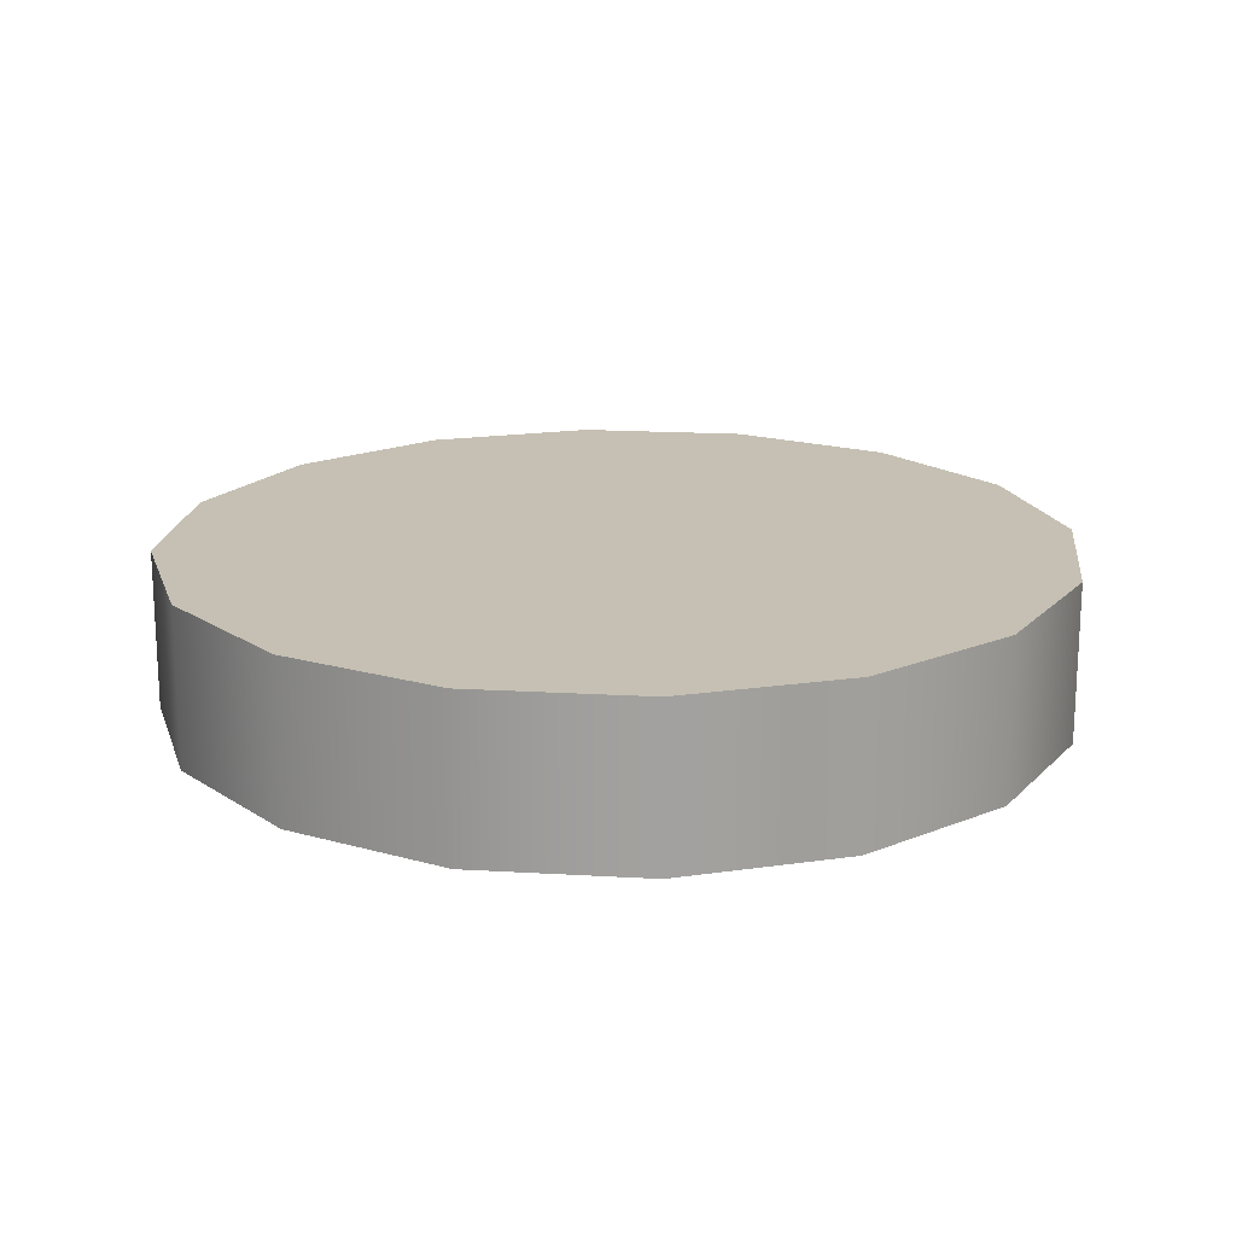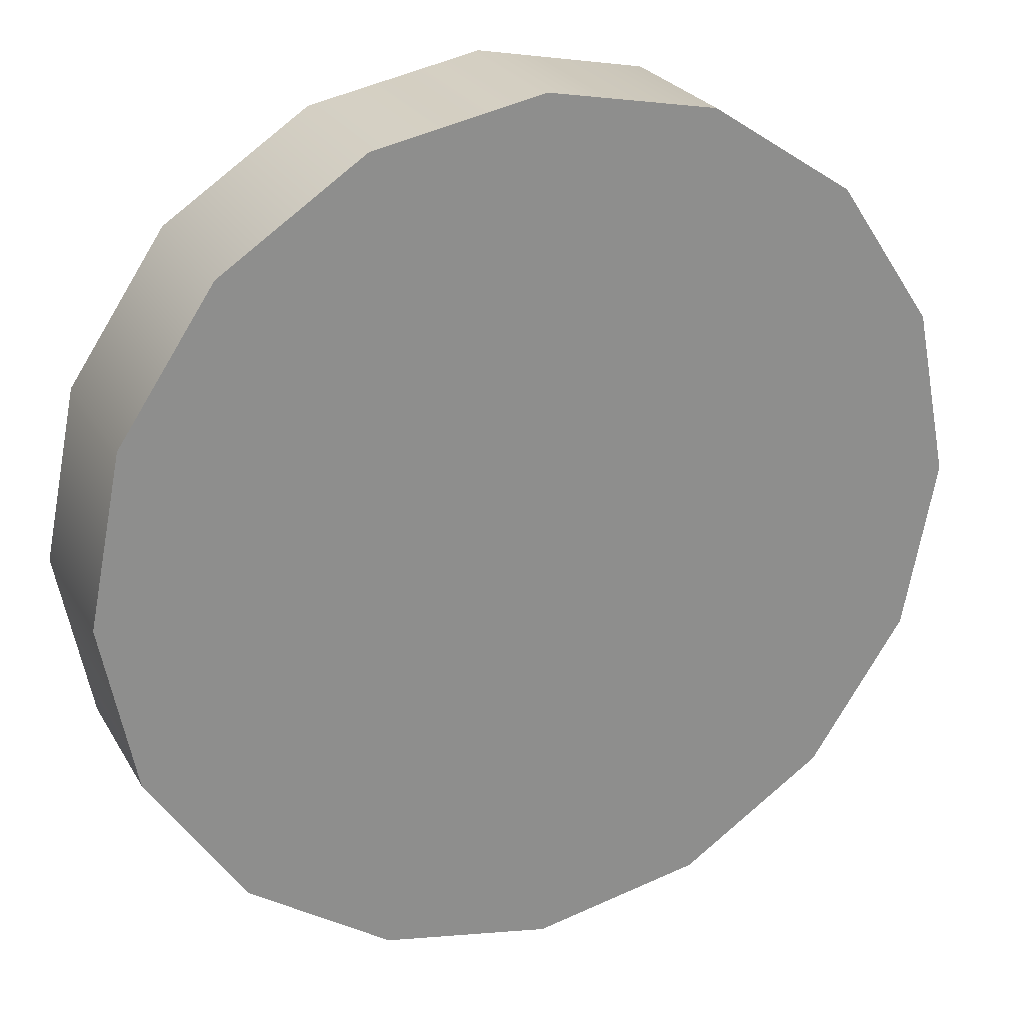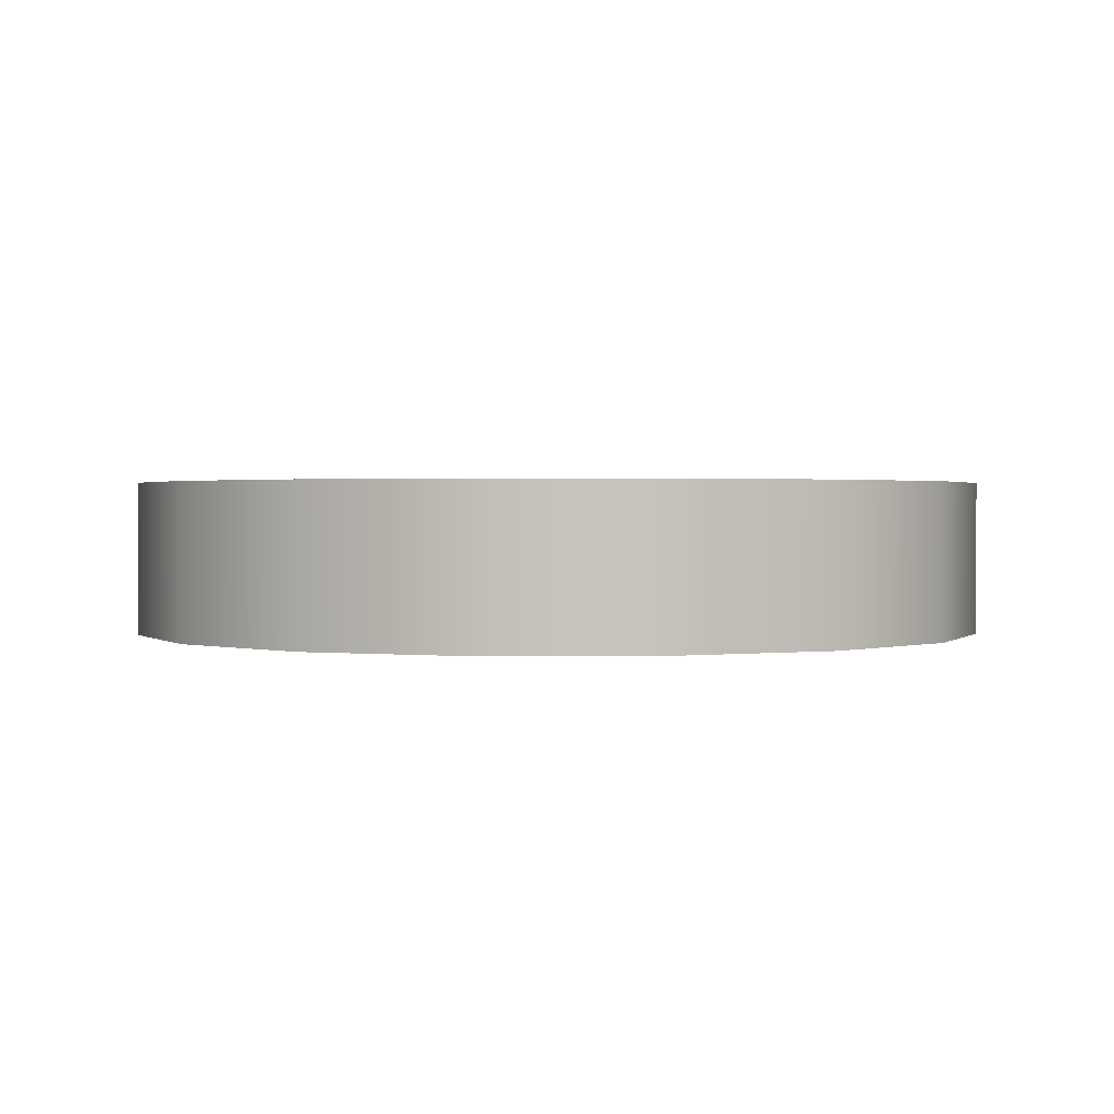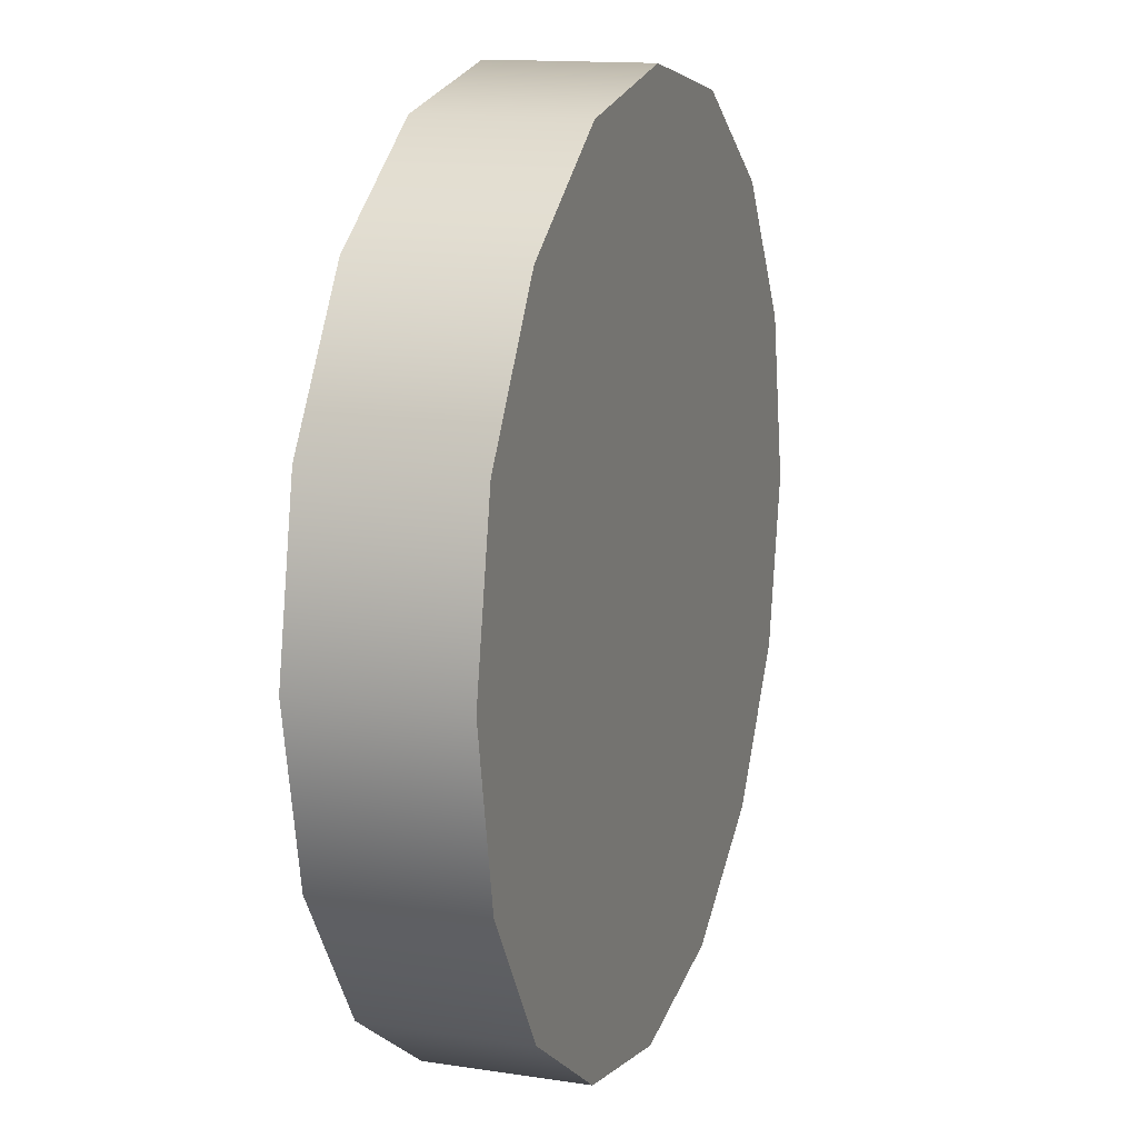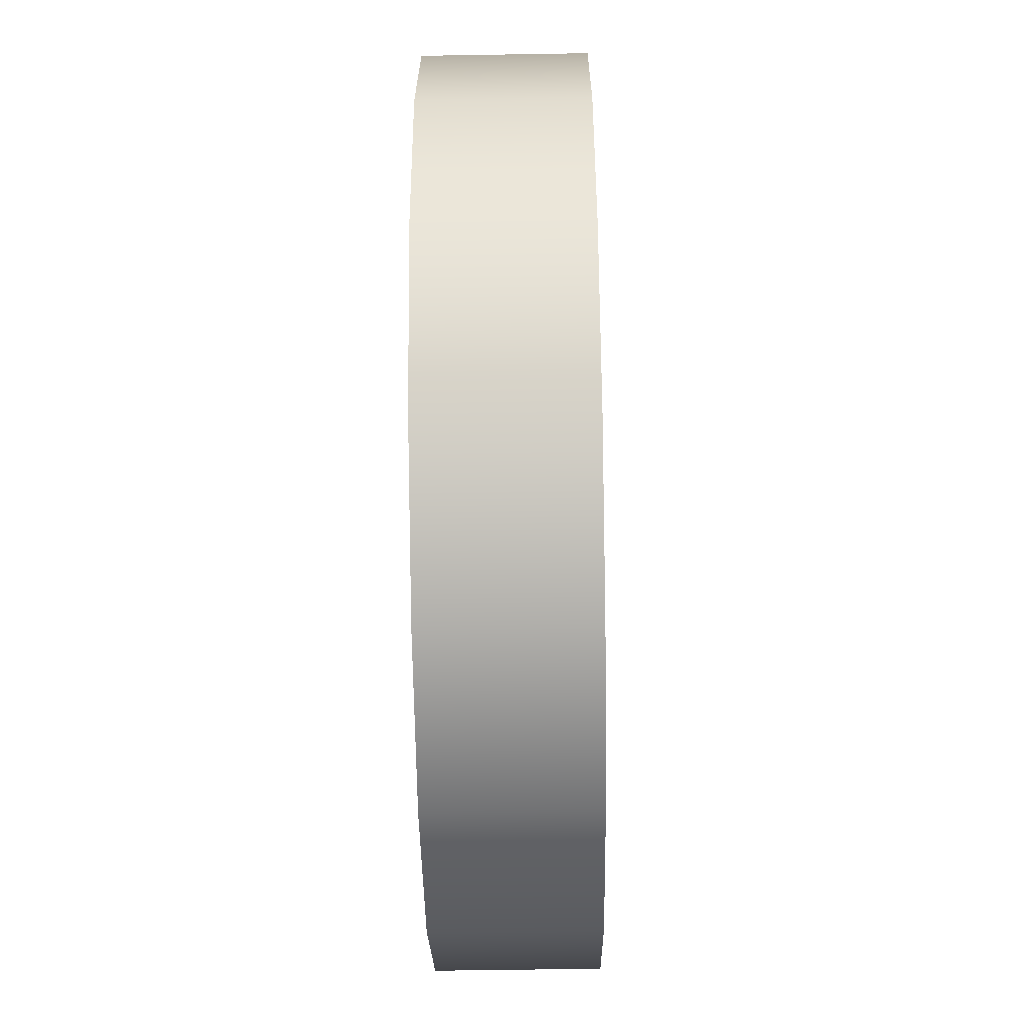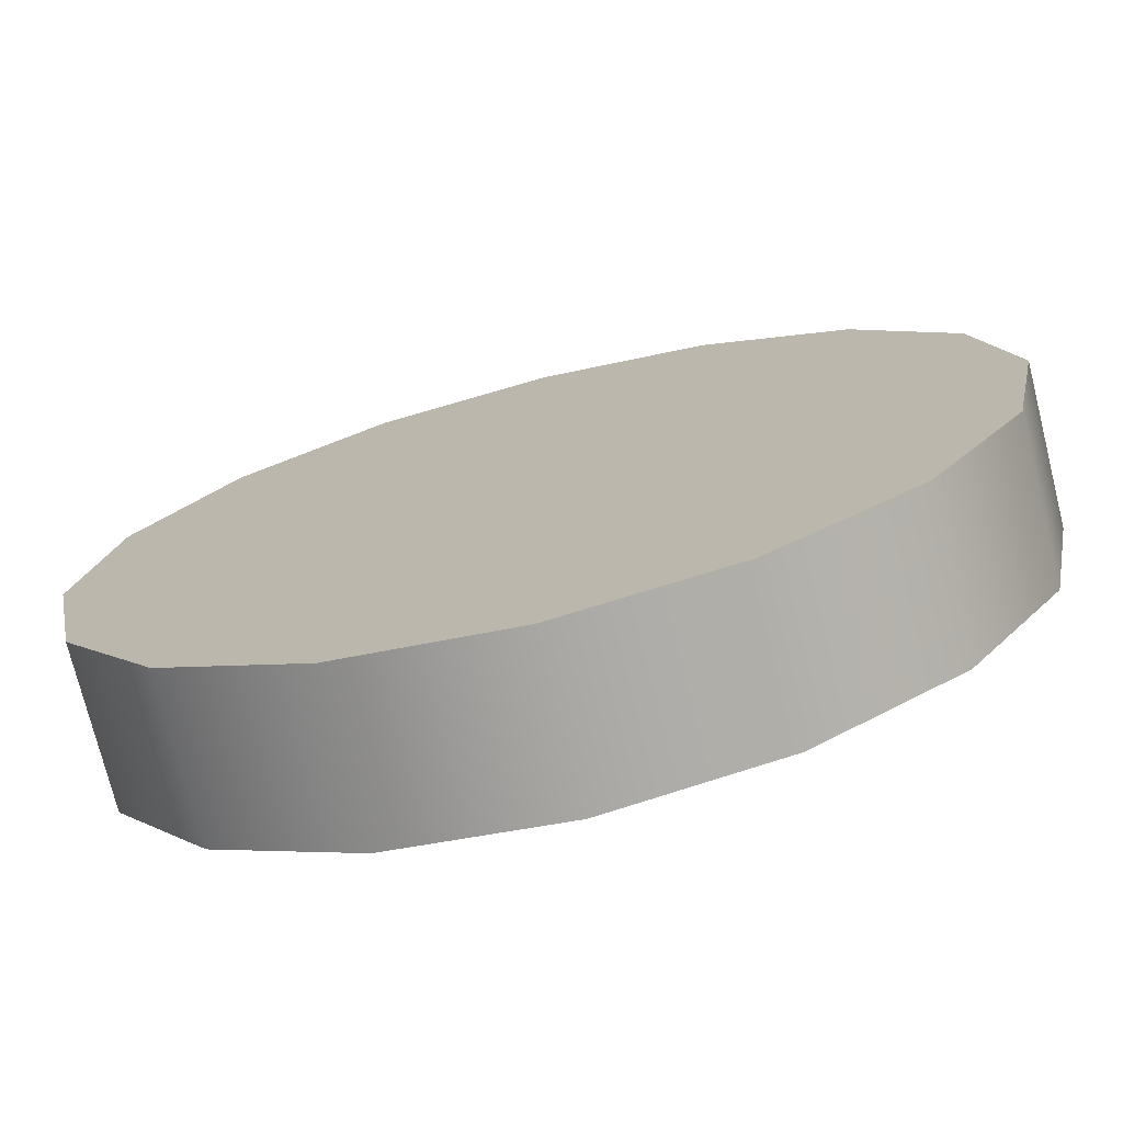
<metadata>
{"format":"obj","ext":"obj","renderer":"f3d","projection":"perspective","resolution":1024,"background":"white","views":[{"elev":18.1,"azim":-27.2,"up":"+Z"},{"elev":25.3,"azim":156.3,"up":"+Y"},{"elev":1.2,"azim":122.2,"up":"+Z"},{"elev":13.9,"azim":-71.3,"up":"+Y"},{"elev":-55.4,"azim":91.0,"up":"+Y"},{"elev":-74.4,"azim":14.0,"up":"+Y"}]}
</metadata>
<code>
v 0 0 -0.07774
v 0.01186 0.02864 -0.07774
v 0 0.031 -0.07774
v -0.01186 0.02864 -0.07774
v -0.02192 0.02192 -0.07774
v -0.02864 0.01186 -0.07774
v -0.031 0 -0.07774
v -0.02864 -0.01186 -0.07774
v -0.02192 -0.02192 -0.07774
v -0.01186 -0.02864 -0.07774
v 0 -0.031 -0.07774
v 0.01186 -0.02864 -0.07774
v 0.02192 -0.02192 -0.07774
v 0.02864 -0.01186 -0.07774
v 0.031 0 -0.07774
v 0.02864 0.01186 -0.07774
v 0.02192 0.02192 -0.07774
v 0 0 -0.06674
v 0.01186 0.02864 -0.06674
v 0 0.031 -0.06674
v -0.01186 0.02864 -0.06674
v -0.02192 0.02192 -0.06674
v -0.02864 0.01186 -0.06674
v -0.031 0 -0.06674
v -0.02864 -0.01186 -0.06674
v -0.02192 -0.02192 -0.06674
v -0.01186 -0.02864 -0.06674
v 0 -0.031 -0.06674
v 0.01186 -0.02864 -0.06674
v 0.02192 -0.02192 -0.06674
v 0.02864 -0.01186 -0.06674
v 0.031 0 -0.06674
v 0.02864 0.01186 -0.06674
v 0.02192 0.02192 -0.06674
v 0.02192 0.02192 -0.07774
v 0.02864 0.01186 -0.07774
v 0.031 0 -0.07774
v 0.02864 -0.01186 -0.07774
v 0.02192 -0.02192 -0.07774
v 0.01186 -0.02864 -0.07774
v 0 -0.031 -0.07774
v -0.01186 -0.02864 -0.07774
v -0.02192 -0.02192 -0.07774
v -0.02864 -0.01186 -0.07774
v -0.031 0 -0.07774
v -0.02864 0.01186 -0.07774
v -0.02192 0.02192 -0.07774
v -0.01186 0.02864 -0.07774
v 0 0.031 -0.07774
v 0.01186 0.02864 -0.07774
v 0.02192 0.02192 -0.06674
v 0.02864 0.01186 -0.06674
v 0.031 0 -0.06674
v 0.02864 -0.01186 -0.06674
v 0.02192 -0.02192 -0.06674
v 0.01186 -0.02864 -0.06674
v 0 -0.031 -0.06674
v -0.01186 -0.02864 -0.06674
v -0.02192 -0.02192 -0.06674
v -0.02864 -0.01186 -0.06674
v -0.031 0 -0.06674
v -0.02864 0.01186 -0.06674
v -0.02192 0.02192 -0.06674
v -0.01186 0.02864 -0.06674
v 0 0.031 -0.06674
v 0.01186 0.02864 -0.06674
f 18 34 19
f 18 19 20
f 18 20 21
f 18 21 22
f 18 22 23
f 18 23 24
f 18 24 25
f 18 25 26
f 18 26 27
f 18 27 28
f 18 28 29
f 18 29 30
f 18 30 31
f 18 31 32
f 18 32 33
f 18 33 34
f 35 51 52
f 35 52 36
f 36 52 53
f 36 53 37
f 37 53 54
f 37 54 38
f 38 54 55
f 38 55 39
f 39 55 56
f 39 56 40
f 40 56 57
f 40 57 41
f 41 57 58
f 41 58 42
f 42 58 59
f 42 59 43
f 43 59 60
f 43 60 44
f 44 60 61
f 44 61 45
f 45 61 62
f 45 62 46
f 46 62 63
f 46 63 47
f 47 63 64
f 47 64 48
f 48 64 65
f 48 65 49
f 49 65 66
f 49 66 50
f 51 35 50
f 51 50 66
f 17 1 2
f 1 3 2
f 1 4 3
f 1 5 4
f 1 6 5
f 1 7 6
f 1 8 7
f 1 9 8
f 1 10 9
f 1 11 10
f 1 12 11
f 1 13 12
f 1 14 13
f 1 15 14
f 1 16 15
f 1 17 16

</code>
